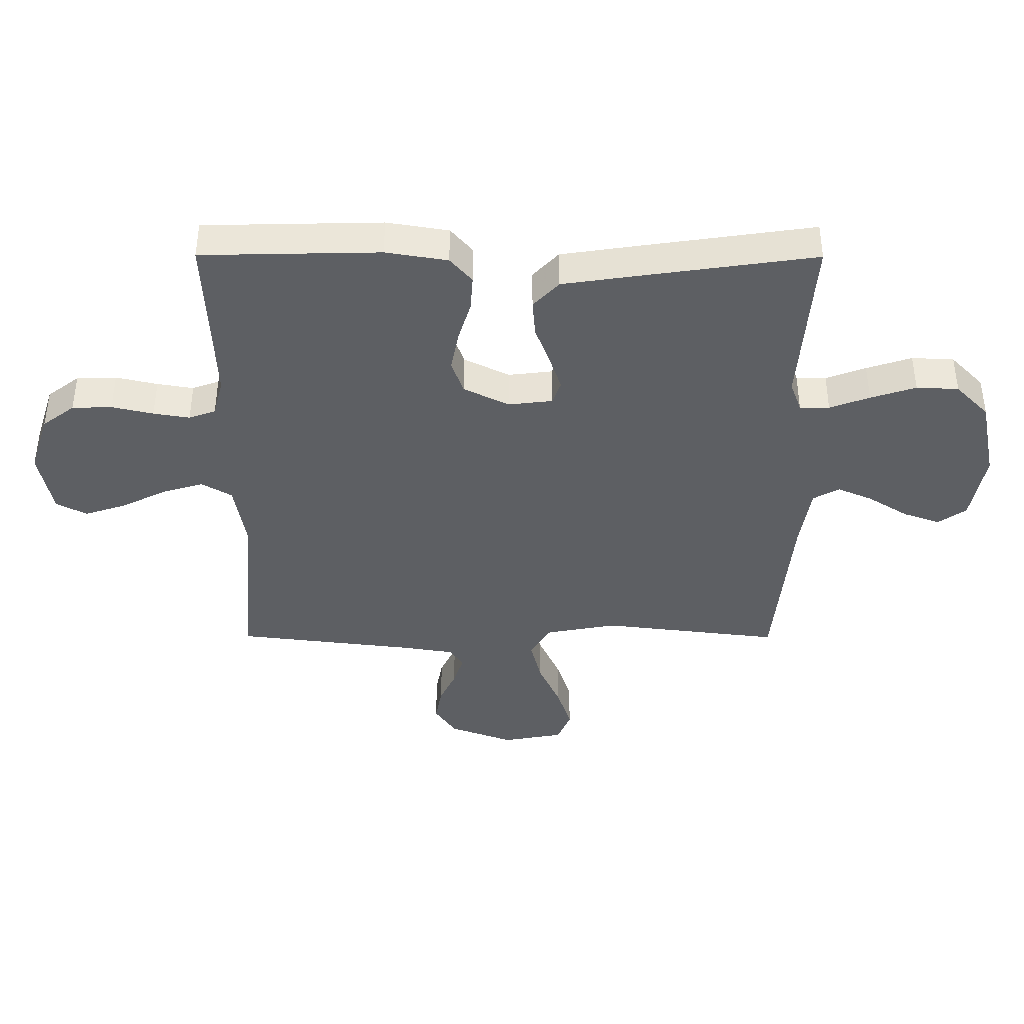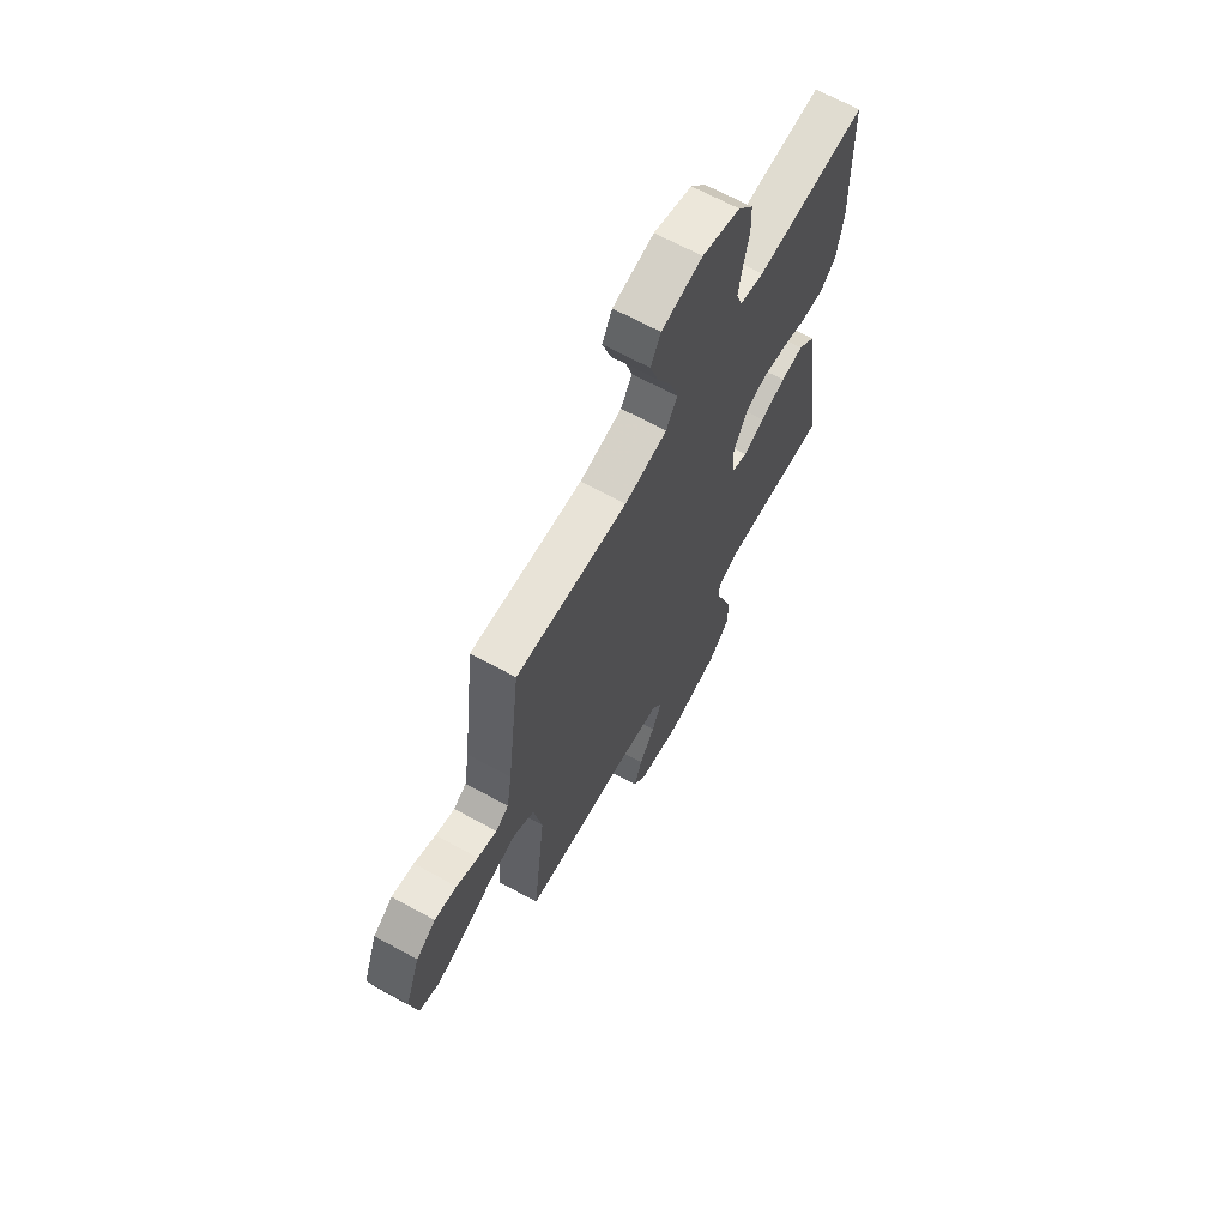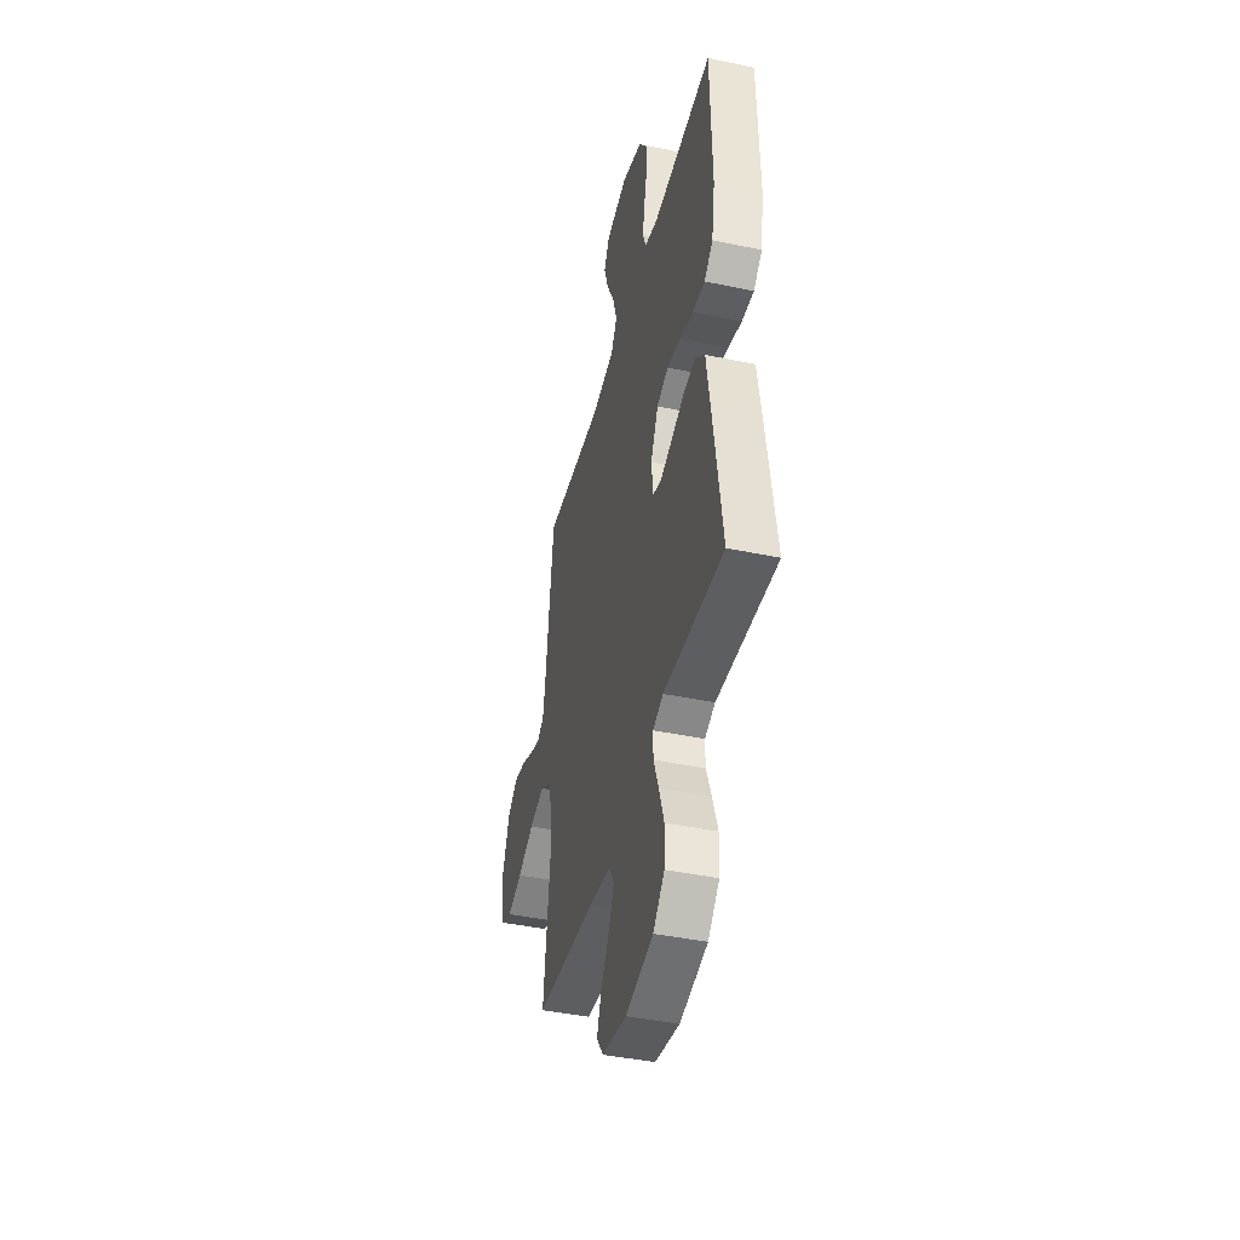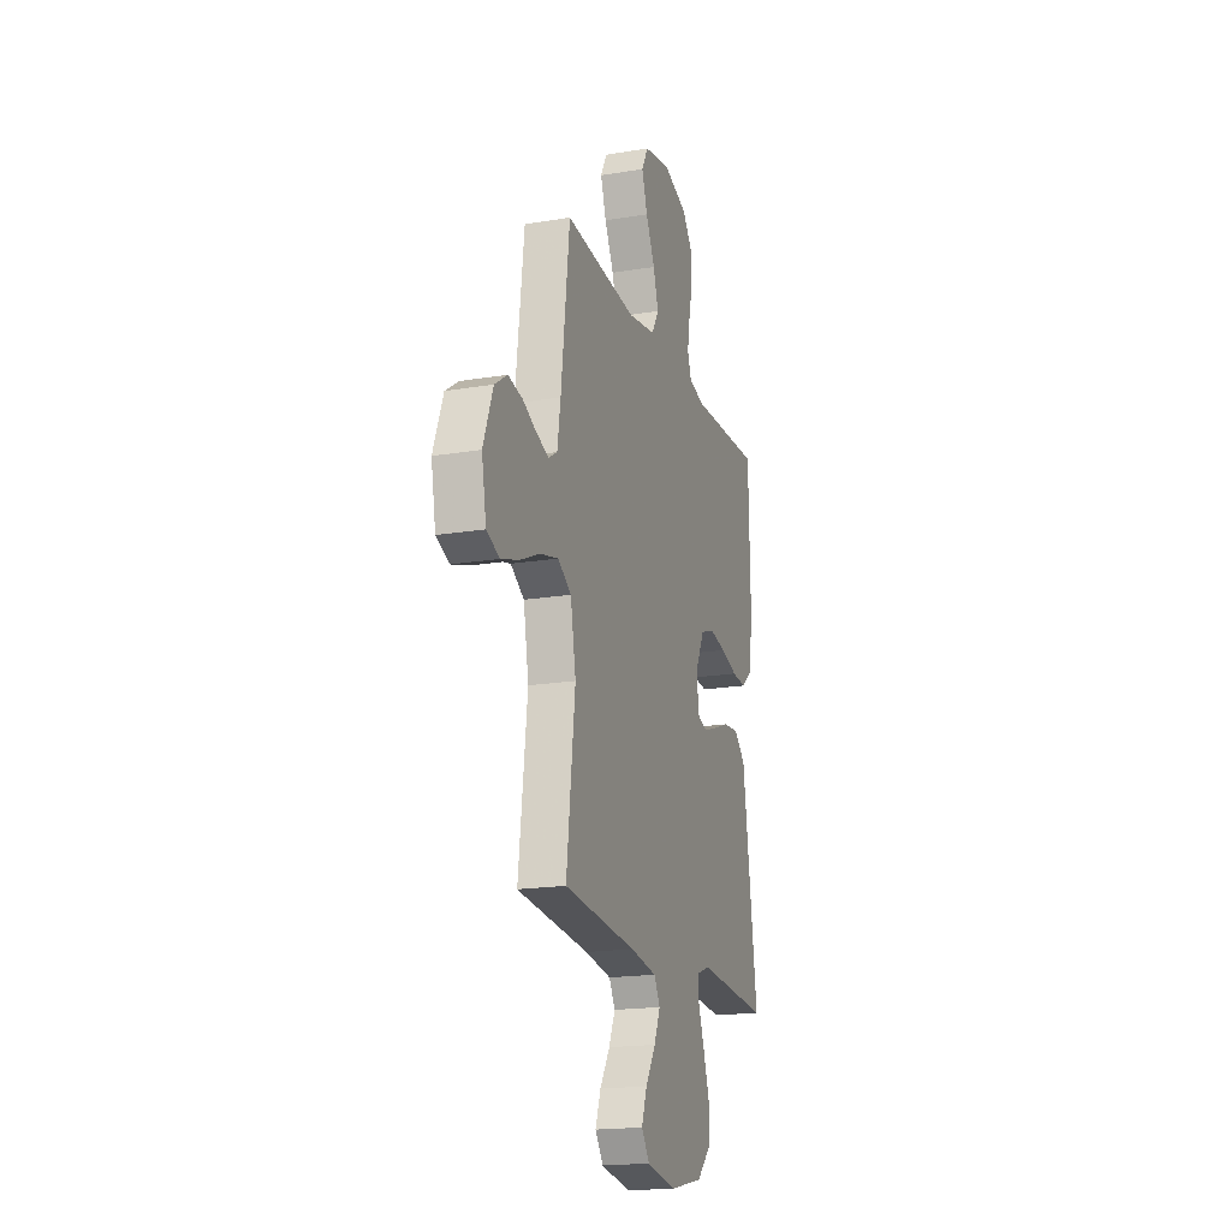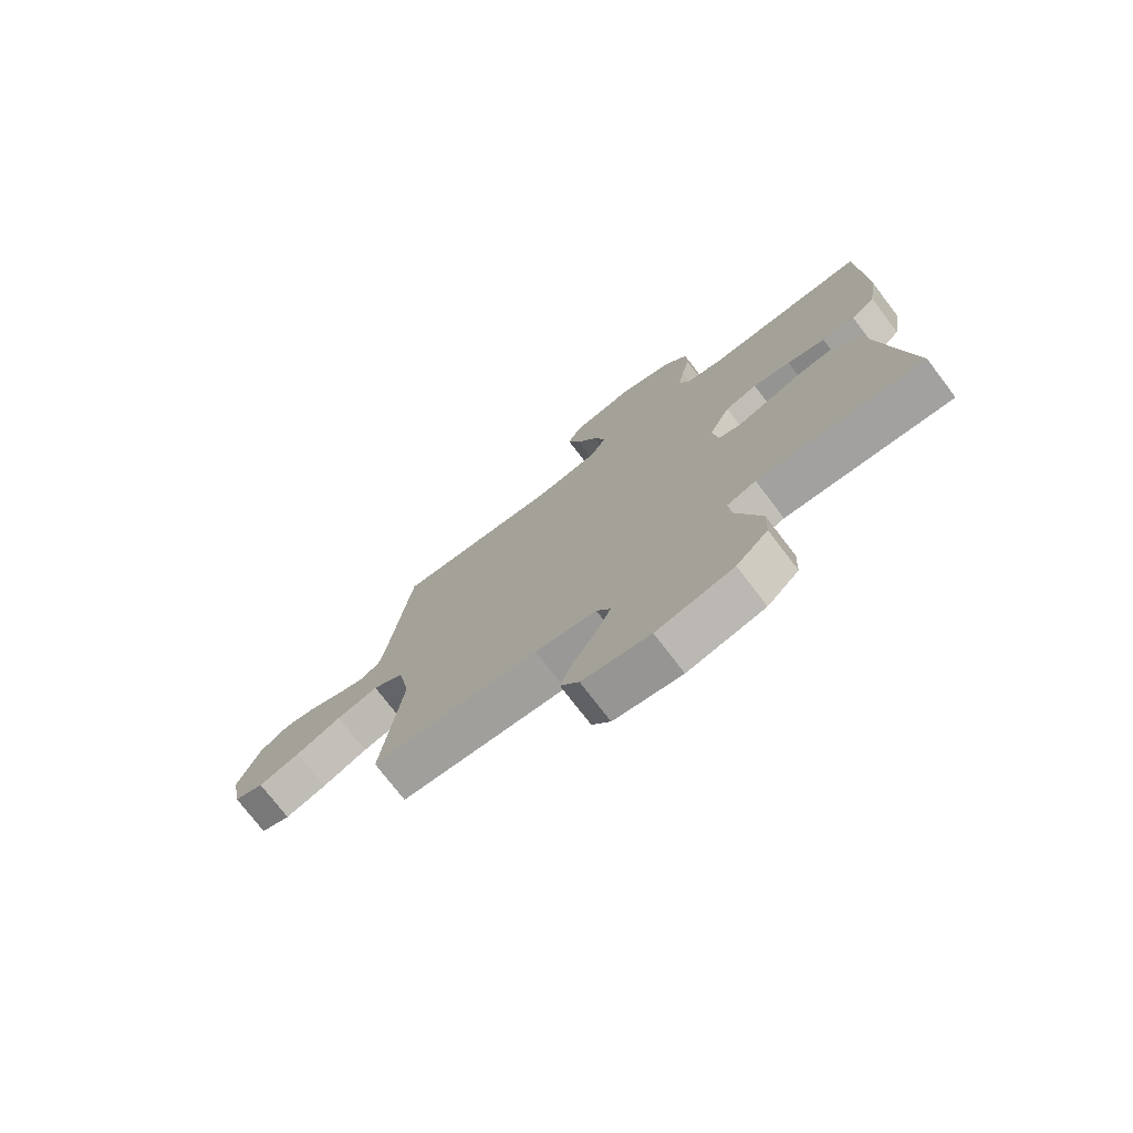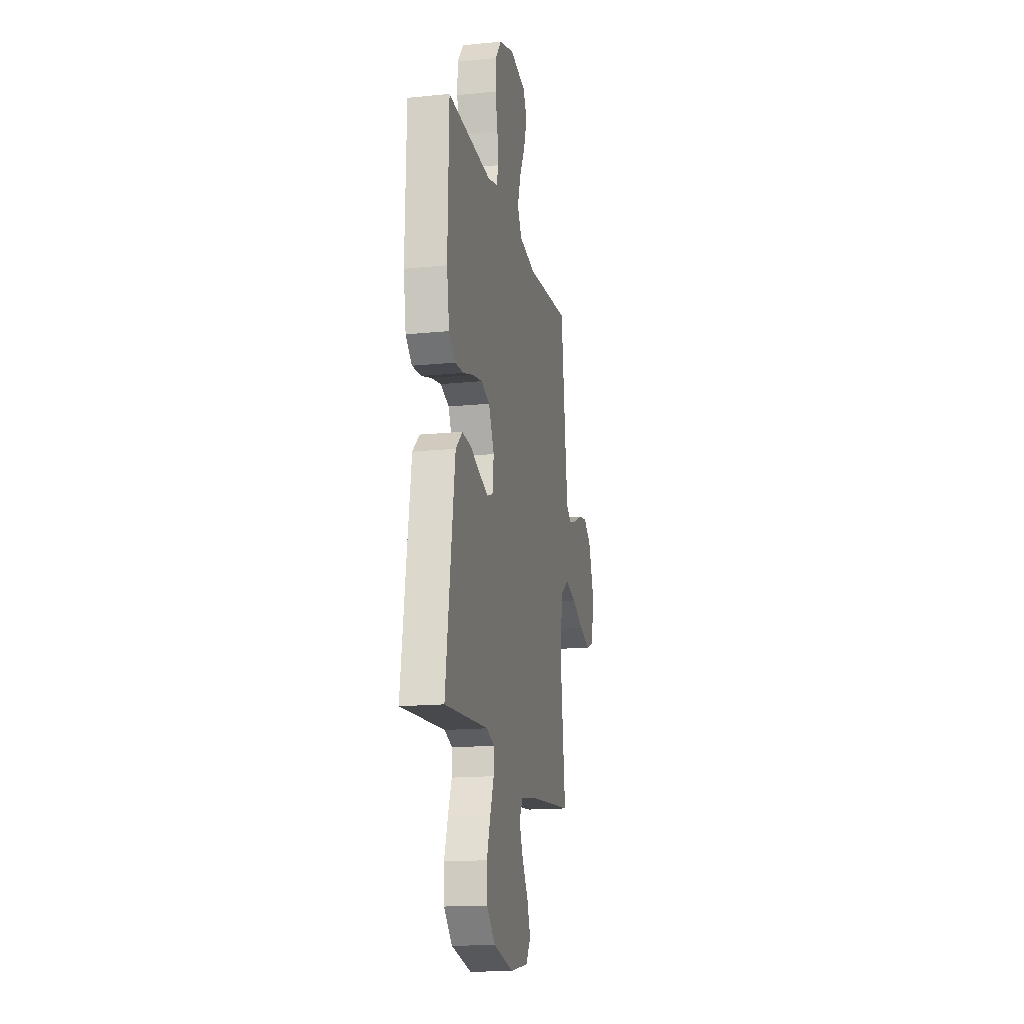
<metadata>
{"format":"obj","ext":"obj","renderer":"f3d","projection":"perspective","resolution":1024,"background":"white","views":[{"elev":-40.4,"azim":89.8,"up":"+Y"},{"elev":67.0,"azim":-61.3,"up":"+Z"},{"elev":-42.9,"azim":76.0,"up":"+Z"},{"elev":-18.5,"azim":-72.3,"up":"+Z"},{"elev":-75.2,"azim":37.4,"up":"+Z"},{"elev":-16.4,"azim":101.6,"up":"+Z"}]}
</metadata>
<code>
v -0.5 0.07 0.5
v -0.2 0.07 0.475
v -0.085 0.07 0.495
v -0.055 0.07 0.546
v -0.076 0.07 0.615
v -0.114 0.07 0.691
v -0.137 0.07 0.761
v -0.11 0.07 0.812
v 0 0.07 0.834
v 0.102 0.07 0.801
v 0.143 0.07 0.747
v 0.145 0.07 0.68
v 0.129 0.07 0.61
v 0.119 0.07 0.549
v 0.135 0.07 0.504
v 0.2 0.07 0.487
v 0.5 0.07 0.5
v 0.507 0.07 0.2
v 0.49 0.07 0.096
v 0.447 0.07 0.059
v 0.387 0.07 0.063
v 0.318 0.07 0.084
v 0.25 0.07 0.097
v 0.192 0.07 0.077
v 0.154 0.07 0
v 0.163 0.07 -0.074
v 0.203 0.07 -0.088
v 0.262 0.07 -0.068
v 0.329 0.07 -0.043
v 0.392 0.07 -0.038
v 0.438 0.07 -0.081
v 0.456 0.07 -0.2
v 0.5 0.07 -0.5
v 0.2 0.07 -0.479
v 0.148 0.07 -0.498
v 0.148 0.07 -0.548
v 0.173 0.07 -0.615
v 0.198 0.07 -0.691
v 0.195 0.07 -0.762
v 0.138 0.07 -0.818
v 0 0.07 -0.847
v -0.122 0.07 -0.825
v -0.155 0.07 -0.778
v -0.133 0.07 -0.716
v -0.091 0.07 -0.649
v -0.065 0.07 -0.589
v -0.09 0.07 -0.545
v -0.2 0.07 -0.528
v -0.5 0.07 -0.5
v -0.464 0.07 -0.2
v -0.486 0.07 -0.08
v -0.542 0.07 -0.045
v -0.618 0.07 -0.064
v -0.7 0.07 -0.101
v -0.775 0.07 -0.125
v -0.829 0.07 -0.103
v -0.848 0.07 0
v -0.808 0.07 0.108
v -0.755 0.07 0.144
v -0.695 0.07 0.133
v -0.637 0.07 0.106
v -0.585 0.07 0.089
v -0.55 0.07 0.111
v -0.536 0.07 0.2
v -0.5 0 0.5
v -0.2 0 0.475
v -0.085 0 0.495
v -0.055 0 0.546
v -0.076 0 0.615
v -0.114 0 0.691
v -0.137 0 0.761
v -0.11 0 0.812
v 0 0 0.834
v 0.102 0 0.801
v 0.143 0 0.747
v 0.145 0 0.68
v 0.129 0 0.61
v 0.119 0 0.549
v 0.135 0 0.504
v 0.2 0 0.487
v 0.5 0 0.5
v 0.507 0 0.2
v 0.49 0 0.096
v 0.447 0 0.059
v 0.387 0 0.063
v 0.318 0 0.084
v 0.25 0 0.097
v 0.192 0 0.077
v 0.154 0 0
v 0.163 0 -0.074
v 0.203 0 -0.088
v 0.262 0 -0.068
v 0.329 0 -0.043
v 0.392 0 -0.038
v 0.438 0 -0.081
v 0.456 0 -0.2
v 0.5 0 -0.5
v 0.2 0 -0.479
v 0.148 0 -0.498
v 0.148 0 -0.548
v 0.173 0 -0.615
v 0.198 0 -0.691
v 0.195 0 -0.762
v 0.138 0 -0.818
v 0 0 -0.847
v -0.122 0 -0.825
v -0.155 0 -0.778
v -0.133 0 -0.716
v -0.091 0 -0.649
v -0.065 0 -0.589
v -0.09 0 -0.545
v -0.2 0 -0.528
v -0.5 0 -0.5
v -0.464 0 -0.2
v -0.486 0 -0.08
v -0.542 0 -0.045
v -0.618 0 -0.064
v -0.7 0 -0.101
v -0.775 0 -0.125
v -0.829 0 -0.103
v -0.848 0 0
v -0.808 0 0.108
v -0.755 0 0.144
v -0.695 0 0.133
v -0.637 0 0.106
v -0.585 0 0.089
v -0.55 0 0.111
v -0.536 0 0.2
f 59 60 61
f 58 59 61
f 57 58 61
f 56 57 61
f 55 56 61
f 54 55 61
f 53 54 61
f 52 53 61 62
f 51 52 62 63
f 48 49 50
f 47 48 50 51
f 43 44 45
f 42 43 45
f 41 42 45
f 40 41 45
f 39 40 45
f 38 39 45
f 37 38 45
f 36 37 45
f 35 36 45 46
f 32 33 34
f 31 32 34
f 30 31 34
f 29 30 34
f 28 29 34
f 27 28 34 35
f 35 46 47
f 27 35 47
f 26 27 47
f 20 21 22
f 19 20 22
f 18 19 22
f 17 18 22
f 16 17 22
f 15 16 22 23
f 14 15 23 24
f 11 12 13
f 10 11 13
f 9 10 13
f 8 9 13
f 7 8 13
f 6 7 13
f 5 6 13
f 4 5 13 14
f 14 24 25
f 4 14 25
f 3 4 25
f 64 1 2
f 51 63 64
f 47 51 64
f 26 47 64
f 25 26 64
f 3 25 64
f 2 3 64
f 125 124 123
f 125 123 122
f 125 122 121
f 125 121 120
f 125 120 119
f 125 119 118
f 125 118 117
f 126 125 117 116
f 127 126 116 115
f 114 113 112
f 115 114 112 111
f 109 108 107
f 109 107 106
f 109 106 105
f 109 105 104
f 109 104 103
f 109 103 102
f 109 102 101
f 109 101 100
f 110 109 100 99
f 98 97 96
f 98 96 95
f 98 95 94
f 98 94 93
f 98 93 92
f 99 98 92 91
f 111 110 99
f 111 99 91
f 111 91 90
f 86 85 84
f 86 84 83
f 86 83 82
f 86 82 81
f 86 81 80
f 87 86 80 79
f 88 87 79 78
f 77 76 75
f 77 75 74
f 77 74 73
f 77 73 72
f 77 72 71
f 77 71 70
f 77 70 69
f 78 77 69 68
f 89 88 78
f 89 78 68
f 89 68 67
f 66 65 128
f 128 127 115
f 128 115 111
f 128 111 90
f 128 90 89
f 128 89 67
f 128 67 66
f 1 65 66 2
f 2 66 67 3
f 3 67 68 4
f 4 68 69 5
f 5 69 70 6
f 6 70 71 7
f 7 71 72 8
f 8 72 73 9
f 9 73 74 10
f 10 74 75 11
f 11 75 76 12
f 12 76 77 13
f 13 77 78 14
f 14 78 79 15
f 15 79 80 16
f 16 80 81 17
f 17 81 82 18
f 18 82 83 19
f 19 83 84 20
f 20 84 85 21
f 21 85 86 22
f 22 86 87 23
f 23 87 88 24
f 24 88 89 25
f 25 89 90 26
f 26 90 91 27
f 27 91 92 28
f 28 92 93 29
f 29 93 94 30
f 30 94 95 31
f 31 95 96 32
f 32 96 97 33
f 33 97 98 34
f 34 98 99 35
f 35 99 100 36
f 36 100 101 37
f 37 101 102 38
f 38 102 103 39
f 39 103 104 40
f 40 104 105 41
f 41 105 106 42
f 42 106 107 43
f 43 107 108 44
f 44 108 109 45
f 45 109 110 46
f 46 110 111 47
f 47 111 112 48
f 48 112 113 49
f 49 113 114 50
f 50 114 115 51
f 51 115 116 52
f 52 116 117 53
f 53 117 118 54
f 54 118 119 55
f 55 119 120 56
f 56 120 121 57
f 57 121 122 58
f 58 122 123 59
f 59 123 124 60
f 60 124 125 61
f 61 125 126 62
f 62 126 127 63
f 63 127 128 64
f 64 128 65 1

</code>
